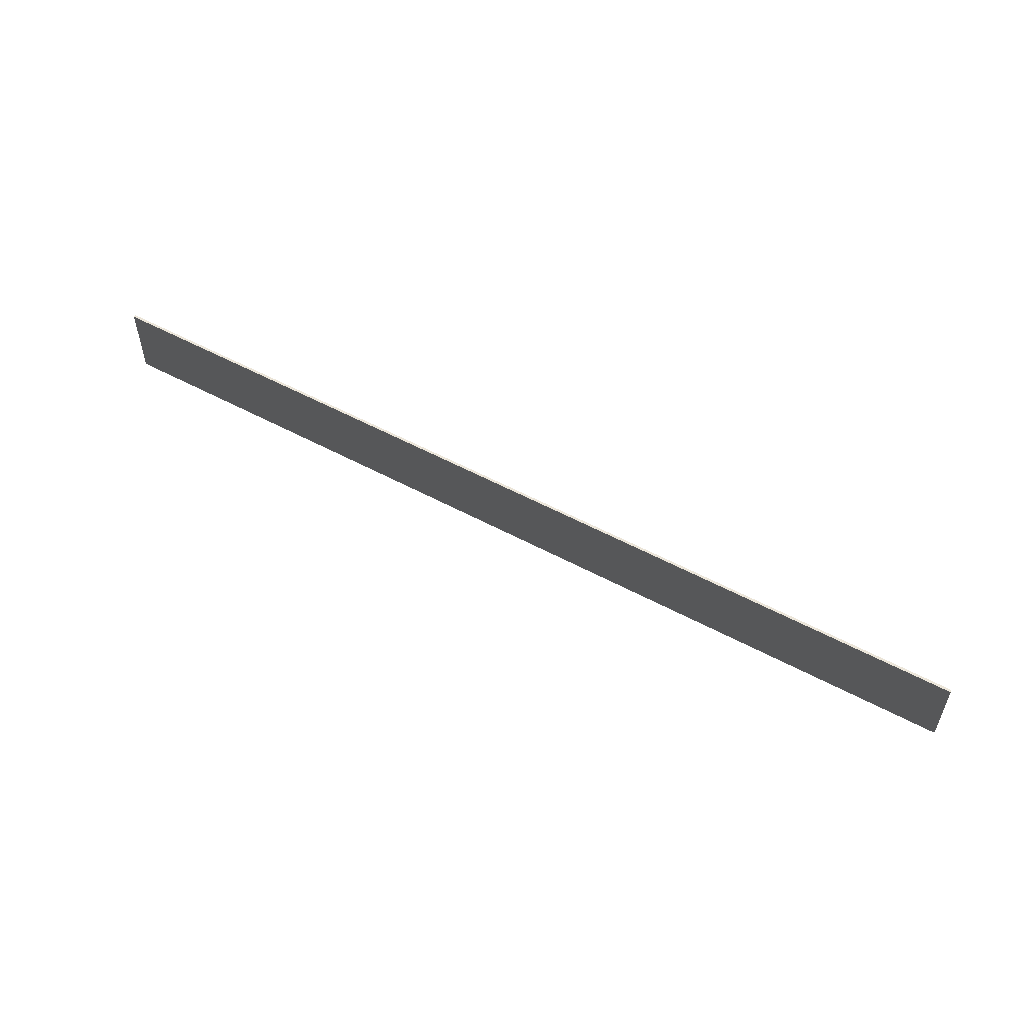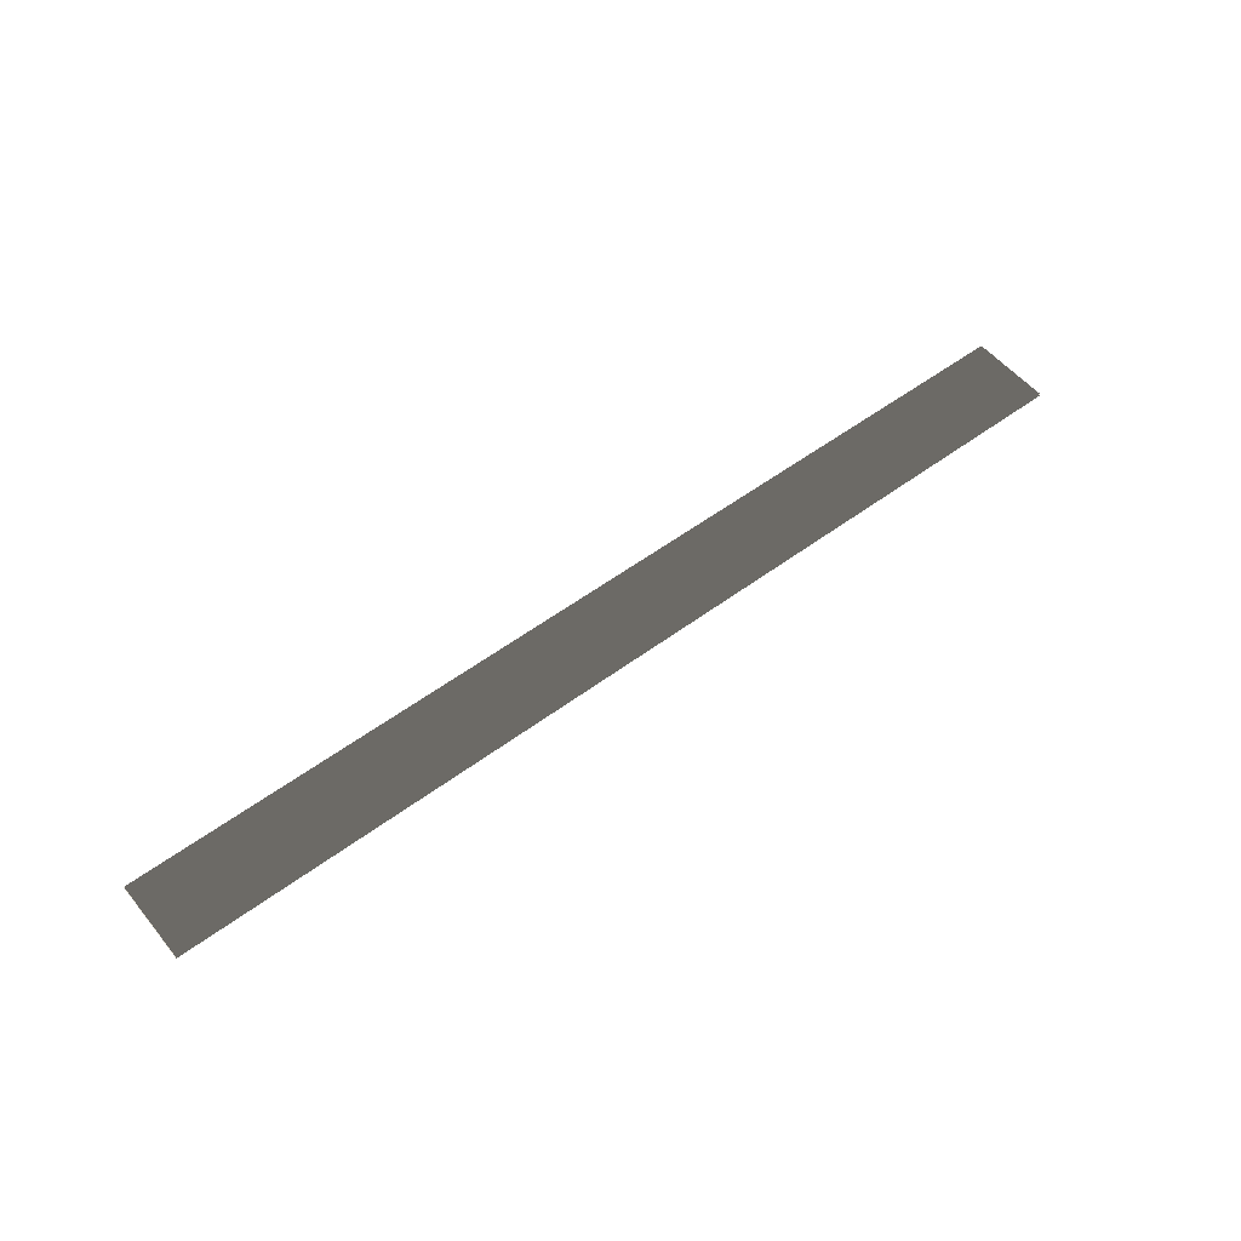
<metadata>
{"format":"obj","ext":"obj","renderer":"f3d","projection":"perspective","resolution":1024,"background":"white","views":[{"elev":54.4,"azim":29.7,"up":"+Y"},{"elev":54.0,"azim":-38.4,"up":"+Z"}]}
</metadata>
<code>
v 12 2 -0.03422
v 12 1.144e-05 -0.03422
v 12 1.144e-05 0.03419
v 12 2 0.03419
v -12 1.144e-05 0.03422
v -12 2 0.03422
v 12 2 0.03419
v 12 1.144e-05 0.03419
v -12 1.144e-05 -0.03419
v 12 1.144e-05 -0.03422
v 12 2 -0.03422
v -12 2 -0.03419
v -12 1.144e-05 -0.03419
v -12 2 -0.03419
v -12 2 0.03422
v -12 1.144e-05 0.03422
v -12 2 -0.03419
v 12 2 -0.03422
v 12 2 0.03419
v -12 2 0.03422
g TS_LA_Fence_Metal5_205100_116
f 1 3 2
f 1 4 3
f 5 7 6
f 5 8 7
f 9 11 10
f 9 12 11
f 13 15 14
f 13 16 15
f 17 19 18
f 17 20 19

</code>
